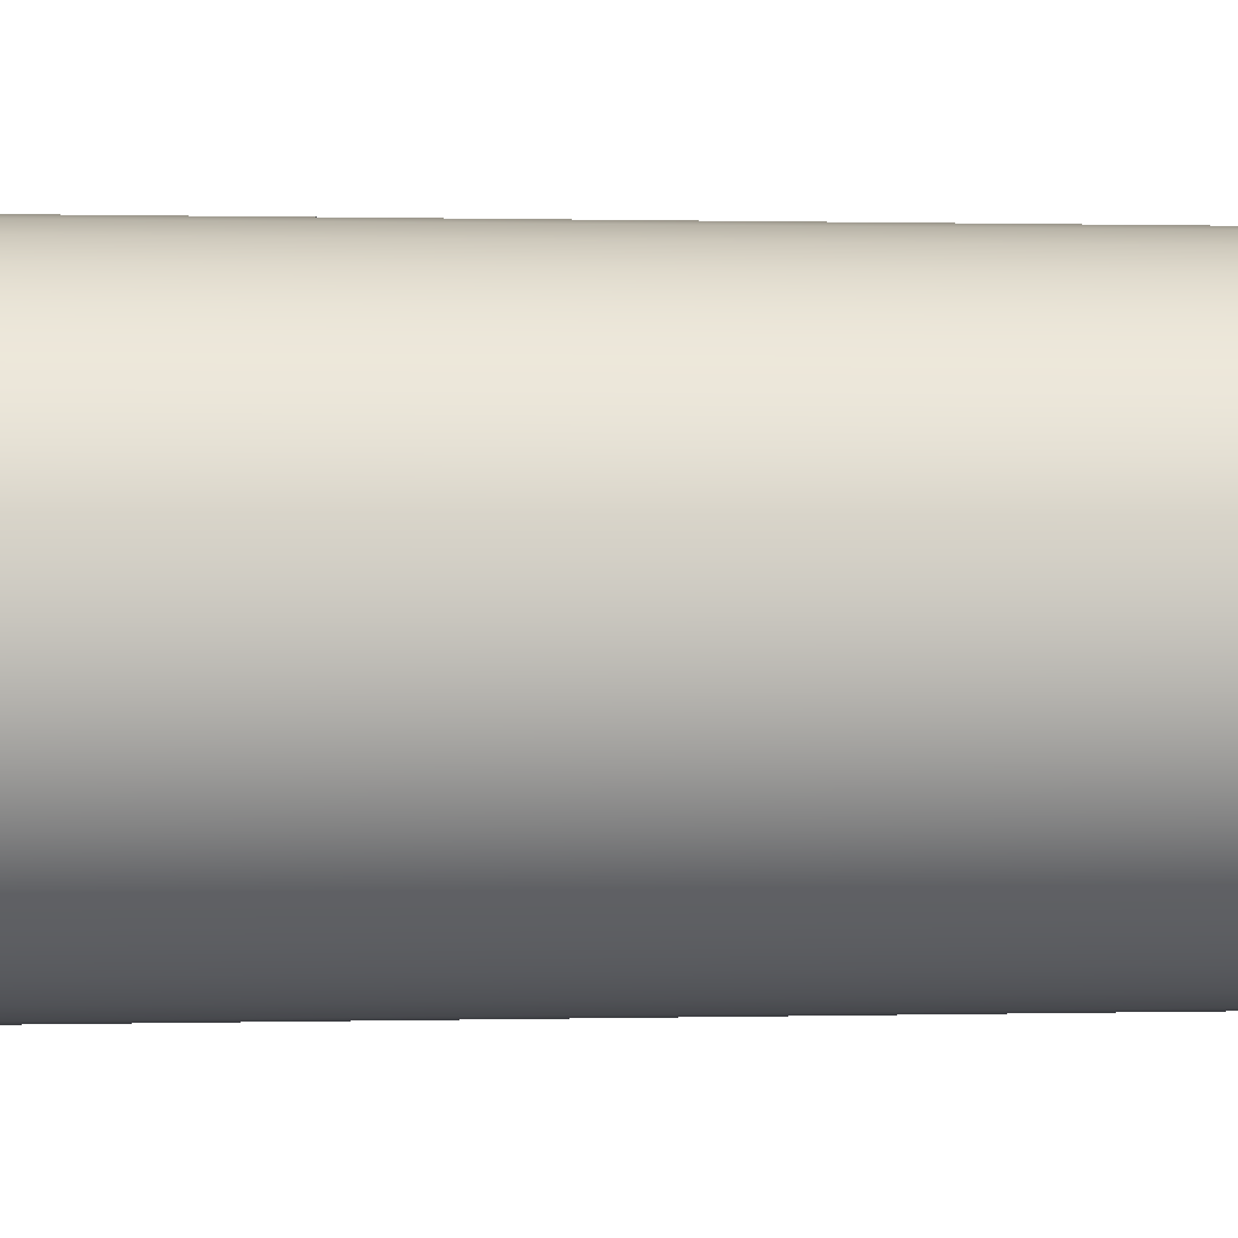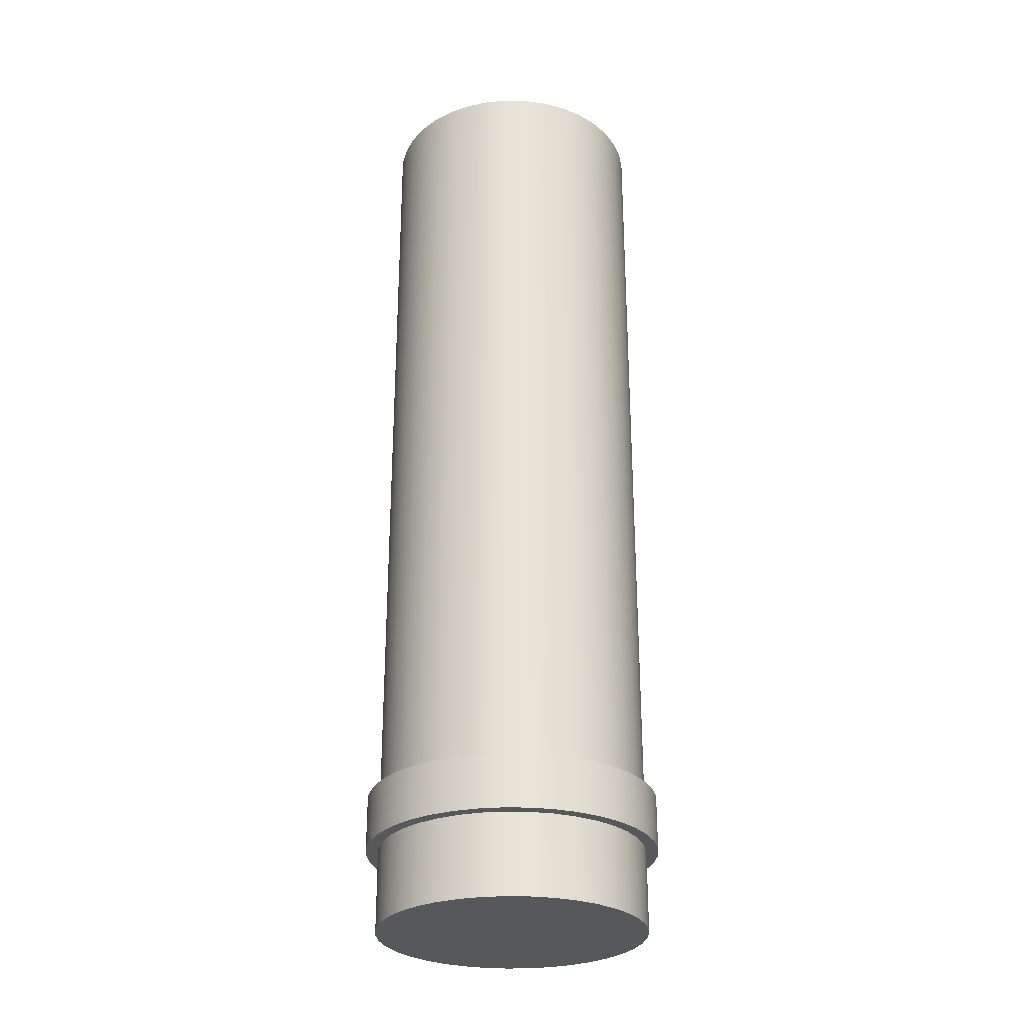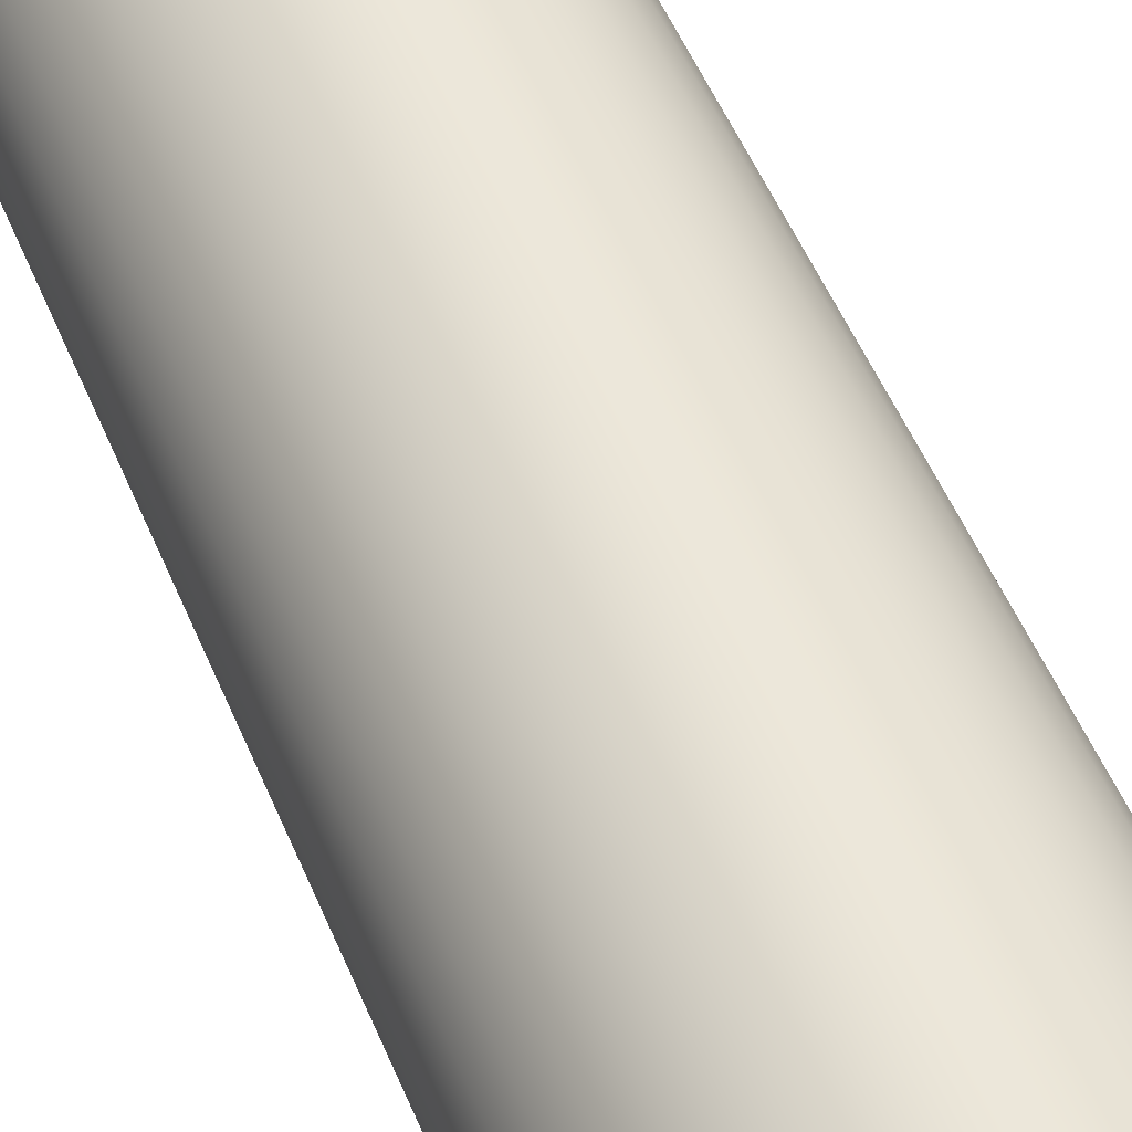
<metadata>
{"format":"obj","ext":"obj","renderer":"f3d","projection":"perspective","resolution":1024,"background":"white","views":[{"elev":0.3,"azim":-98.6,"up":"+Y"},{"elev":-28.1,"azim":-58.2,"up":"+Z"},{"elev":50.1,"azim":-21.6,"up":"+Y"}]}
</metadata>
<code>
v -2.5 -3.062e-16 17.5
v -2.464 0.4225 17.5
v -2.357 0.8328 17.5
v -2.183 1.219 17.5
v -1.945 1.571 17.5
v -1.652 1.877 17.5
v -1.311 2.129 17.5
v -0.9321 2.32 17.5
v -0.5267 2.444 17.5
v -0.1061 2.498 17.5
v 0.3175 2.48 17.5
v 0.7321 2.39 17.5
v 1.126 2.232 17.5
v 1.487 2.01 17.5
v 1.805 1.73 17.5
v 2.071 1.4 17.5
v 2.278 1.03 17.5
v 2.419 0.6299 17.5
v 2.491 0.212 17.5
v 2.491 -0.212 17.5
v 2.419 -0.6299 17.5
v 2.278 -1.03 17.5
v 2.071 -1.4 17.5
v 1.805 -1.73 17.5
v 1.487 -2.01 17.5
v 1.126 -2.232 17.5
v 0.7321 -2.39 17.5
v 0.3175 -2.48 17.5
v -0.1061 -2.498 17.5
v -0.5267 -2.444 17.5
v -0.9321 -2.32 17.5
v -1.311 -2.129 17.5
v -1.652 -1.877 17.5
v -1.945 -1.571 17.5
v -2.183 -1.219 17.5
v -2.357 -0.8328 17.5
v -2.464 -0.4225 17.5
v -2.5 -3.062e-16 2.5
v -2.464 -0.4225 2.5
v -2.357 -0.8328 2.5
v -2.183 -1.219 2.5
v -1.945 -1.571 2.5
v -1.652 -1.877 2.5
v -1.311 -2.129 2.5
v -0.9321 -2.32 2.5
v -0.5267 -2.444 2.5
v -0.1061 -2.498 2.5
v 0.3175 -2.48 2.5
v 0.7321 -2.39 2.5
v 1.126 -2.232 2.5
v 1.487 -2.01 2.5
v 1.805 -1.73 2.5
v 2.071 -1.4 2.5
v 2.278 -1.03 2.5
v 2.419 -0.6299 2.5
v 2.491 -0.212 2.5
v 2.491 0.212 2.5
v 2.419 0.6299 2.5
v 2.278 1.03 2.5
v 2.071 1.4 2.5
v 1.805 1.73 2.5
v 1.487 2.01 2.5
v 1.126 2.232 2.5
v 0.7321 2.39 2.5
v 0.3175 2.48 2.5
v -0.1061 2.498 2.5
v -0.5267 2.444 2.5
v -0.9321 2.32 2.5
v -1.311 2.129 2.5
v -1.652 1.877 2.5
v -1.945 1.571 2.5
v -2.183 1.219 2.5
v -2.357 0.8328 2.5
v -2.464 0.4225 2.5
v -2.5 -3.062e-16 2.5
v -2.5 -3.062e-16 17.5
v -2.5 -3.062e-16 17.5
v -2.464 -0.4225 17.5
v -2.357 -0.8328 17.5
v -2.183 -1.219 17.5
v -1.945 -1.571 17.5
v -1.652 -1.877 17.5
v -1.311 -2.129 17.5
v -0.9321 -2.32 17.5
v -0.5267 -2.444 17.5
v -0.1061 -2.498 17.5
v 0.3175 -2.48 17.5
v 0.7321 -2.39 17.5
v 1.126 -2.232 17.5
v 1.487 -2.01 17.5
v 1.805 -1.73 17.5
v 2.071 -1.4 17.5
v 2.278 -1.03 17.5
v 2.419 -0.6299 17.5
v 2.491 -0.212 17.5
v 2.491 0.212 17.5
v 2.419 0.6299 17.5
v 2.278 1.03 17.5
v 2.071 1.4 17.5
v 1.805 1.73 17.5
v 1.487 2.01 17.5
v 1.126 2.232 17.5
v 0.7321 2.39 17.5
v 0.3175 2.48 17.5
v -0.1061 2.498 17.5
v -0.5267 2.444 17.5
v -0.9321 2.32 17.5
v -1.311 2.129 17.5
v -1.652 1.877 17.5
v -1.945 1.571 17.5
v -2.183 1.219 17.5
v -2.357 0.8328 17.5
v -2.464 0.4225 17.5
v -2.726 -3.338e-16 1.5
v -2.688 0.4486 1.5
v -2.578 0.885 1.5
v -2.397 1.297 1.5
v -2.151 1.674 1.5
v -1.846 2.005 1.5
v -1.491 2.282 1.5
v -1.095 2.496 1.5
v -0.6691 2.642 1.5
v -0.2251 2.716 1.5
v 0.2251 2.716 1.5
v 0.6691 2.642 1.5
v 1.095 2.496 1.5
v 1.491 2.282 1.5
v 1.846 2.005 1.5
v 2.151 1.674 1.5
v 2.397 1.297 1.5
v 2.578 0.885 1.5
v 2.688 0.4486 1.5
v 2.726 0 1.5
v 2.688 -0.4486 1.5
v 2.578 -0.885 1.5
v 2.397 -1.297 1.5
v 2.151 -1.674 1.5
v 1.846 -2.005 1.5
v 1.491 -2.282 1.5
v 1.095 -2.496 1.5
v 0.6691 -2.642 1.5
v 0.2251 -2.716 1.5
v -0.2251 -2.716 1.5
v -0.6691 -2.642 1.5
v -1.095 -2.496 1.5
v -1.491 -2.282 1.5
v -1.846 -2.005 1.5
v -2.151 -1.674 1.5
v -2.397 -1.297 1.5
v -2.578 -0.885 1.5
v -2.688 -0.4486 1.5
v -2.5 -3.062e-16 1.5
v -2.464 -0.4225 1.5
v -2.357 -0.8328 1.5
v -2.183 -1.219 1.5
v -1.945 -1.571 1.5
v -1.652 -1.877 1.5
v -1.311 -2.129 1.5
v -0.9321 -2.32 1.5
v -0.5267 -2.444 1.5
v -0.1061 -2.498 1.5
v 0.3175 -2.48 1.5
v 0.7321 -2.39 1.5
v 1.126 -2.232 1.5
v 1.487 -2.01 1.5
v 1.805 -1.73 1.5
v 2.071 -1.4 1.5
v 2.278 -1.03 1.5
v 2.419 -0.6299 1.5
v 2.491 -0.212 1.5
v 2.491 0.212 1.5
v 2.419 0.6299 1.5
v 2.278 1.03 1.5
v 2.071 1.4 1.5
v 1.805 1.73 1.5
v 1.487 2.01 1.5
v 1.126 2.232 1.5
v 0.7321 2.39 1.5
v 0.3175 2.48 1.5
v -0.1061 2.498 1.5
v -0.5267 2.444 1.5
v -0.9321 2.32 1.5
v -1.311 2.129 1.5
v -1.652 1.877 1.5
v -1.945 1.571 1.5
v -2.183 1.219 1.5
v -2.357 0.8328 1.5
v -2.464 0.4225 1.5
v -2.726 -3.338e-16 1.5
v -2.688 -0.4486 1.5
v -2.578 -0.885 1.5
v -2.397 -1.297 1.5
v -2.151 -1.674 1.5
v -1.846 -2.005 1.5
v -1.491 -2.282 1.5
v -1.095 -2.496 1.5
v -0.6691 -2.642 1.5
v -0.2251 -2.716 1.5
v 0.2251 -2.716 1.5
v 0.6691 -2.642 1.5
v 1.095 -2.496 1.5
v 1.491 -2.282 1.5
v 1.846 -2.005 1.5
v 2.151 -1.674 1.5
v 2.397 -1.297 1.5
v 2.578 -0.885 1.5
v 2.688 -0.4486 1.5
v 2.726 0 1.5
v 2.688 0.4486 1.5
v 2.578 0.885 1.5
v 2.397 1.297 1.5
v 2.151 1.674 1.5
v 1.846 2.005 1.5
v 1.491 2.282 1.5
v 1.095 2.496 1.5
v 0.6691 2.642 1.5
v 0.2251 2.716 1.5
v -0.2251 2.716 1.5
v -0.6691 2.642 1.5
v -1.095 2.496 1.5
v -1.491 2.282 1.5
v -1.846 2.005 1.5
v -2.151 1.674 1.5
v -2.397 1.297 1.5
v -2.578 0.885 1.5
v -2.688 0.4486 1.5
v -2.726 -3.338e-16 2.5
v -2.688 0.4486 2.5
v -2.578 0.885 2.5
v -2.397 1.297 2.5
v -2.151 1.674 2.5
v -1.846 2.005 2.5
v -1.491 2.282 2.5
v -1.095 2.496 2.5
v -0.6691 2.642 2.5
v -0.2251 2.716 2.5
v 0.2251 2.716 2.5
v 0.6691 2.642 2.5
v 1.095 2.496 2.5
v 1.491 2.282 2.5
v 1.846 2.005 2.5
v 2.151 1.674 2.5
v 2.397 1.297 2.5
v 2.578 0.885 2.5
v 2.688 0.4486 2.5
v 2.726 0 2.5
v 2.688 -0.4486 2.5
v 2.578 -0.885 2.5
v 2.397 -1.297 2.5
v 2.151 -1.674 2.5
v 1.846 -2.005 2.5
v 1.491 -2.282 2.5
v 1.095 -2.496 2.5
v 0.6691 -2.642 2.5
v 0.2251 -2.716 2.5
v -0.2251 -2.716 2.5
v -0.6691 -2.642 2.5
v -1.095 -2.496 2.5
v -1.491 -2.282 2.5
v -1.846 -2.005 2.5
v -2.151 -1.674 2.5
v -2.397 -1.297 2.5
v -2.578 -0.885 2.5
v -2.688 -0.4486 2.5
v -2.726 -3.338e-16 1.5
v -2.726 -3.338e-16 2.5
v -2.5 -3.062e-16 2.5
v -2.464 0.4225 2.5
v -2.357 0.8328 2.5
v -2.183 1.219 2.5
v -1.945 1.571 2.5
v -1.652 1.877 2.5
v -1.311 2.129 2.5
v -0.9321 2.32 2.5
v -0.5267 2.444 2.5
v -0.1061 2.498 2.5
v 0.3175 2.48 2.5
v 0.7321 2.39 2.5
v 1.126 2.232 2.5
v 1.487 2.01 2.5
v 1.805 1.73 2.5
v 2.071 1.4 2.5
v 2.278 1.03 2.5
v 2.419 0.6299 2.5
v 2.491 0.212 2.5
v 2.491 -0.212 2.5
v 2.419 -0.6299 2.5
v 2.278 -1.03 2.5
v 2.071 -1.4 2.5
v 1.805 -1.73 2.5
v 1.487 -2.01 2.5
v 1.126 -2.232 2.5
v 0.7321 -2.39 2.5
v 0.3175 -2.48 2.5
v -0.1061 -2.498 2.5
v -0.5267 -2.444 2.5
v -0.9321 -2.32 2.5
v -1.311 -2.129 2.5
v -1.652 -1.877 2.5
v -1.945 -1.571 2.5
v -2.183 -1.219 2.5
v -2.357 -0.8328 2.5
v -2.464 -0.4225 2.5
v -2.726 -3.338e-16 2.5
v -2.688 -0.4486 2.5
v -2.578 -0.885 2.5
v -2.397 -1.297 2.5
v -2.151 -1.674 2.5
v -1.846 -2.005 2.5
v -1.491 -2.282 2.5
v -1.095 -2.496 2.5
v -0.6691 -2.642 2.5
v -0.2251 -2.716 2.5
v 0.2251 -2.716 2.5
v 0.6691 -2.642 2.5
v 1.095 -2.496 2.5
v 1.491 -2.282 2.5
v 1.846 -2.005 2.5
v 2.151 -1.674 2.5
v 2.397 -1.297 2.5
v 2.578 -0.885 2.5
v 2.688 -0.4486 2.5
v 2.726 0 2.5
v 2.688 0.4486 2.5
v 2.578 0.885 2.5
v 2.397 1.297 2.5
v 2.151 1.674 2.5
v 1.846 2.005 2.5
v 1.491 2.282 2.5
v 1.095 2.496 2.5
v 0.6691 2.642 2.5
v 0.2251 2.716 2.5
v -0.2251 2.716 2.5
v -0.6691 2.642 2.5
v -1.095 2.496 2.5
v -1.491 2.282 2.5
v -1.846 2.005 2.5
v -2.151 1.674 2.5
v -2.397 1.297 2.5
v -2.578 0.885 2.5
v -2.688 0.4486 2.5
v -2.5 -3.062e-16 1.5
v -2.464 0.4225 1.5
v -2.357 0.8328 1.5
v -2.183 1.219 1.5
v -1.945 1.571 1.5
v -1.652 1.877 1.5
v -1.311 2.129 1.5
v -0.9321 2.32 1.5
v -0.5267 2.444 1.5
v -0.1061 2.498 1.5
v 0.3175 2.48 1.5
v 0.7321 2.39 1.5
v 1.126 2.232 1.5
v 1.487 2.01 1.5
v 1.805 1.73 1.5
v 2.071 1.4 1.5
v 2.278 1.03 1.5
v 2.419 0.6299 1.5
v 2.491 0.212 1.5
v 2.491 -0.212 1.5
v 2.419 -0.6299 1.5
v 2.278 -1.03 1.5
v 2.071 -1.4 1.5
v 1.805 -1.73 1.5
v 1.487 -2.01 1.5
v 1.126 -2.232 1.5
v 0.7321 -2.39 1.5
v 0.3175 -2.48 1.5
v -0.1061 -2.498 1.5
v -0.5267 -2.444 1.5
v -0.9321 -2.32 1.5
v -1.311 -2.129 1.5
v -1.652 -1.877 1.5
v -1.945 -1.571 1.5
v -2.183 -1.219 1.5
v -2.357 -0.8328 1.5
v -2.464 -0.4225 1.5
v -2.5 -3.062e-16 0
v -2.464 -0.4225 0
v -2.357 -0.8328 0
v -2.183 -1.219 0
v -1.945 -1.571 0
v -1.652 -1.877 0
v -1.311 -2.129 0
v -0.9321 -2.32 0
v -0.5267 -2.444 0
v -0.1061 -2.498 0
v 0.3175 -2.48 0
v 0.7321 -2.39 0
v 1.126 -2.232 0
v 1.487 -2.01 0
v 1.805 -1.73 0
v 2.071 -1.4 0
v 2.278 -1.03 0
v 2.419 -0.6299 0
v 2.491 -0.212 0
v 2.491 0.212 0
v 2.419 0.6299 0
v 2.278 1.03 0
v 2.071 1.4 0
v 1.805 1.73 0
v 1.487 2.01 0
v 1.126 2.232 0
v 0.7321 2.39 0
v 0.3175 2.48 0
v -0.1061 2.498 0
v -0.5267 2.444 0
v -0.9321 2.32 0
v -1.311 2.129 0
v -1.652 1.877 0
v -1.945 1.571 0
v -2.183 1.219 0
v -2.357 0.8328 0
v -2.464 0.4225 0
v -2.5 -3.062e-16 0
v -2.5 -3.062e-16 1.5
v -2.5 -3.062e-16 0
v -2.464 0.4225 0
v -2.357 0.8328 0
v -2.183 1.219 0
v -1.945 1.571 0
v -1.652 1.877 0
v -1.311 2.129 0
v -0.9321 2.32 0
v -0.5267 2.444 0
v -0.1061 2.498 0
v 0.3175 2.48 0
v 0.7321 2.39 0
v 1.126 2.232 0
v 1.487 2.01 0
v 1.805 1.73 0
v 2.071 1.4 0
v 2.278 1.03 0
v 2.419 0.6299 0
v 2.491 0.212 0
v 2.491 -0.212 0
v 2.419 -0.6299 0
v 2.278 -1.03 0
v 2.071 -1.4 0
v 1.805 -1.73 0
v 1.487 -2.01 0
v 1.126 -2.232 0
v 0.7321 -2.39 0
v 0.3175 -2.48 0
v -0.1061 -2.498 0
v -0.5267 -2.444 0
v -0.9321 -2.32 0
v -1.311 -2.129 0
v -1.652 -1.877 0
v -1.945 -1.571 0
v -2.183 -1.219 0
v -2.357 -0.8328 0
v -2.464 -0.4225 0
g 79711f1e-e314-11ea-8ff2-54bf646e7e1f
f 2 74 1
f 1 74 75
f 76 38 37
f 37 38 39
f 37 39 36
f 36 39 40
f 36 40 35
f 35 40 41
f 35 41 34
f 34 41 42
f 34 42 33
f 33 42 43
f 33 43 32
f 32 43 44
f 32 44 31
f 31 44 45
f 31 45 30
f 30 45 46
f 30 46 29
f 29 46 47
f 29 47 28
f 28 47 48
f 28 48 27
f 27 48 49
f 27 49 26
f 26 49 50
f 26 50 25
f 25 50 51
f 25 51 24
f 24 51 52
f 24 52 23
f 23 52 53
f 23 53 22
f 22 53 54
f 22 54 21
f 21 54 55
f 21 55 20
f 20 55 56
f 20 56 19
f 19 56 57
f 19 57 18
f 18 57 58
f 18 58 17
f 17 58 59
f 17 59 16
f 16 59 60
f 16 60 15
f 15 60 61
f 15 61 14
f 14 61 62
f 14 62 13
f 13 62 63
f 13 63 12
f 12 63 64
f 12 64 11
f 11 64 65
f 11 65 10
f 10 65 66
f 10 66 9
f 9 66 67
f 9 67 8
f 8 67 68
f 8 68 7
f 7 68 69
f 7 69 6
f 6 69 70
f 6 70 5
f 5 70 71
f 5 71 4
f 4 71 72
f 4 72 3
f 3 72 73
f 3 73 2
f 2 73 74
g 79716d3a-e314-11ea-9c71-54bf646e7e1f
f 113 77 92
f 92 77 78
f 92 78 79
f 79 80 92
f 92 80 81
f 92 81 91
f 91 81 82
f 91 82 90
f 90 82 83
f 90 83 89
f 89 83 84
f 89 84 88
f 88 84 85
f 88 85 87
f 87 85 86
f 93 99 92
f 92 99 100
f 92 100 101
f 99 93 98
f 98 93 94
f 98 94 97
f 97 94 95
f 97 95 96
f 101 102 92
f 92 102 103
f 92 103 104
f 104 105 92
f 92 105 106
f 92 106 107
f 107 108 92
f 92 108 109
f 92 109 110
f 110 111 92
f 92 111 112
f 92 112 113
g 79239c34-e314-11ea-8c9d-54bf646e7e1f
f 151 114 152
f 152 114 115
f 152 115 188
f 188 115 116
f 188 116 187
f 187 116 117
f 187 117 186
f 186 117 118
f 186 118 185
f 185 118 119
f 185 119 184
f 184 119 120
f 184 120 183
f 183 120 121
f 183 121 182
f 182 121 122
f 182 122 181
f 181 122 123
f 181 123 180
f 180 123 124
f 180 124 179
f 179 124 125
f 179 125 178
f 178 125 126
f 178 126 177
f 177 126 127
f 177 127 176
f 176 127 128
f 176 128 175
f 175 128 129
f 175 129 174
f 174 129 130
f 174 130 173
f 173 130 131
f 173 131 172
f 172 131 132
f 172 132 171
f 171 132 133
f 171 133 170
f 170 133 134
f 170 134 169
f 169 134 135
f 169 135 168
f 168 135 136
f 168 136 167
f 167 136 137
f 167 137 166
f 166 137 138
f 166 138 165
f 165 138 139
f 165 139 164
f 164 139 140
f 164 140 163
f 163 140 141
f 163 141 162
f 162 141 142
f 162 142 161
f 161 142 143
f 161 143 160
f 160 143 144
f 160 144 159
f 159 144 145
f 159 145 158
f 158 145 146
f 158 146 157
f 157 146 147
f 157 147 156
f 156 147 148
f 156 148 155
f 155 148 149
f 155 149 154
f 154 149 150
f 154 150 153
f 153 150 151
f 153 151 152
g 7923ea76-e314-11ea-9118-54bf646e7e1f
f 190 264 189
f 189 264 266
f 265 227 226
f 226 227 228
f 226 228 225
f 225 228 229
f 225 229 224
f 224 229 230
f 224 230 223
f 223 230 231
f 223 231 222
f 222 231 232
f 222 232 221
f 221 232 233
f 221 233 220
f 220 233 234
f 220 234 219
f 219 234 235
f 219 235 218
f 218 235 236
f 218 236 217
f 217 236 237
f 217 237 216
f 216 237 238
f 216 238 215
f 215 238 239
f 215 239 214
f 214 239 240
f 214 240 213
f 213 240 241
f 213 241 212
f 212 241 242
f 212 242 211
f 211 242 243
f 211 243 210
f 210 243 244
f 210 244 209
f 209 244 245
f 209 245 208
f 208 245 246
f 208 246 207
f 207 246 247
f 207 247 206
f 206 247 248
f 206 248 205
f 205 248 249
f 205 249 204
f 204 249 250
f 204 250 203
f 203 250 251
f 203 251 202
f 202 251 252
f 202 252 201
f 201 252 253
f 201 253 200
f 200 253 254
f 200 254 199
f 199 254 255
f 199 255 198
f 198 255 256
f 198 256 197
f 197 256 257
f 197 257 196
f 196 257 258
f 196 258 195
f 195 258 259
f 195 259 194
f 194 259 260
f 194 260 193
f 193 260 261
f 193 261 192
f 192 261 262
f 192 262 191
f 191 262 263
f 191 263 190
f 190 263 264
g 79243882-e314-11ea-b57c-54bf646e7e1f
f 268 341 267
f 267 341 304
f 267 304 305
f 341 268 340
f 340 268 269
f 340 269 339
f 339 269 270
f 339 270 338
f 338 270 271
f 338 271 337
f 337 271 272
f 337 272 336
f 336 272 273
f 336 273 335
f 335 273 274
f 335 274 334
f 334 274 275
f 334 275 333
f 333 275 276
f 333 276 332
f 332 276 277
f 332 277 331
f 331 277 278
f 331 278 330
f 330 278 279
f 330 279 329
f 329 279 280
f 329 280 328
f 328 280 281
f 328 281 327
f 327 281 282
f 327 282 326
f 326 282 283
f 326 283 325
f 325 283 284
f 325 284 324
f 324 284 285
f 324 285 323
f 323 285 286
f 323 286 322
f 322 286 287
f 322 287 321
f 321 287 288
f 321 288 320
f 320 288 289
f 320 289 319
f 319 289 290
f 319 290 318
f 318 290 291
f 318 291 317
f 317 291 292
f 317 292 316
f 316 292 293
f 316 293 315
f 315 293 294
f 315 294 314
f 314 294 295
f 314 295 313
f 313 295 296
f 313 296 312
f 312 296 297
f 312 297 311
f 311 297 298
f 311 298 310
f 310 298 299
f 310 299 309
f 309 299 300
f 309 300 308
f 308 300 301
f 308 301 307
f 307 301 302
f 307 302 306
f 306 302 303
f 306 303 305
f 305 303 267
g 78fe8850-e314-11ea-abf9-54bf646e7e1f
f 343 415 342
f 342 415 416
f 417 379 378
f 378 379 380
f 378 380 377
f 377 380 381
f 377 381 376
f 376 381 382
f 376 382 375
f 375 382 383
f 375 383 374
f 374 383 384
f 374 384 373
f 373 384 385
f 373 385 372
f 372 385 386
f 372 386 371
f 371 386 387
f 371 387 370
f 370 387 388
f 370 388 369
f 369 388 389
f 369 389 368
f 368 389 390
f 368 390 367
f 367 390 391
f 367 391 366
f 366 391 392
f 366 392 365
f 365 392 393
f 365 393 364
f 364 393 394
f 364 394 363
f 363 394 395
f 363 395 362
f 362 395 396
f 362 396 361
f 361 396 397
f 361 397 360
f 360 397 398
f 360 398 359
f 359 398 399
f 359 399 358
f 358 399 400
f 358 400 357
f 357 400 401
f 357 401 356
f 356 401 402
f 356 402 355
f 355 402 403
f 355 403 354
f 354 403 404
f 354 404 353
f 353 404 405
f 353 405 352
f 352 405 406
f 352 406 351
f 351 406 407
f 351 407 350
f 350 407 408
f 350 408 349
f 349 408 409
f 349 409 348
f 348 409 410
f 348 410 347
f 347 410 411
f 347 411 346
f 346 411 412
f 346 412 345
f 345 412 413
f 345 413 344
f 344 413 414
f 344 414 343
f 343 414 415
g 78fed66e-e314-11ea-b313-54bf646e7e1f
f 454 418 440
f 440 418 419
f 440 419 420
f 420 421 440
f 440 421 422
f 440 422 423
f 423 424 440
f 440 424 425
f 440 425 426
f 426 427 440
f 440 427 428
f 440 428 429
f 429 430 440
f 440 430 431
f 440 431 432
f 432 433 440
f 440 433 439
f 439 433 434
f 439 434 438
f 438 434 435
f 438 435 437
f 437 435 436
f 441 451 440
f 440 451 452
f 440 452 453
f 451 441 450
f 450 441 442
f 450 442 449
f 449 442 443
f 449 443 448
f 448 443 444
f 448 444 447
f 447 444 445
f 447 445 446
f 453 454 440

</code>
